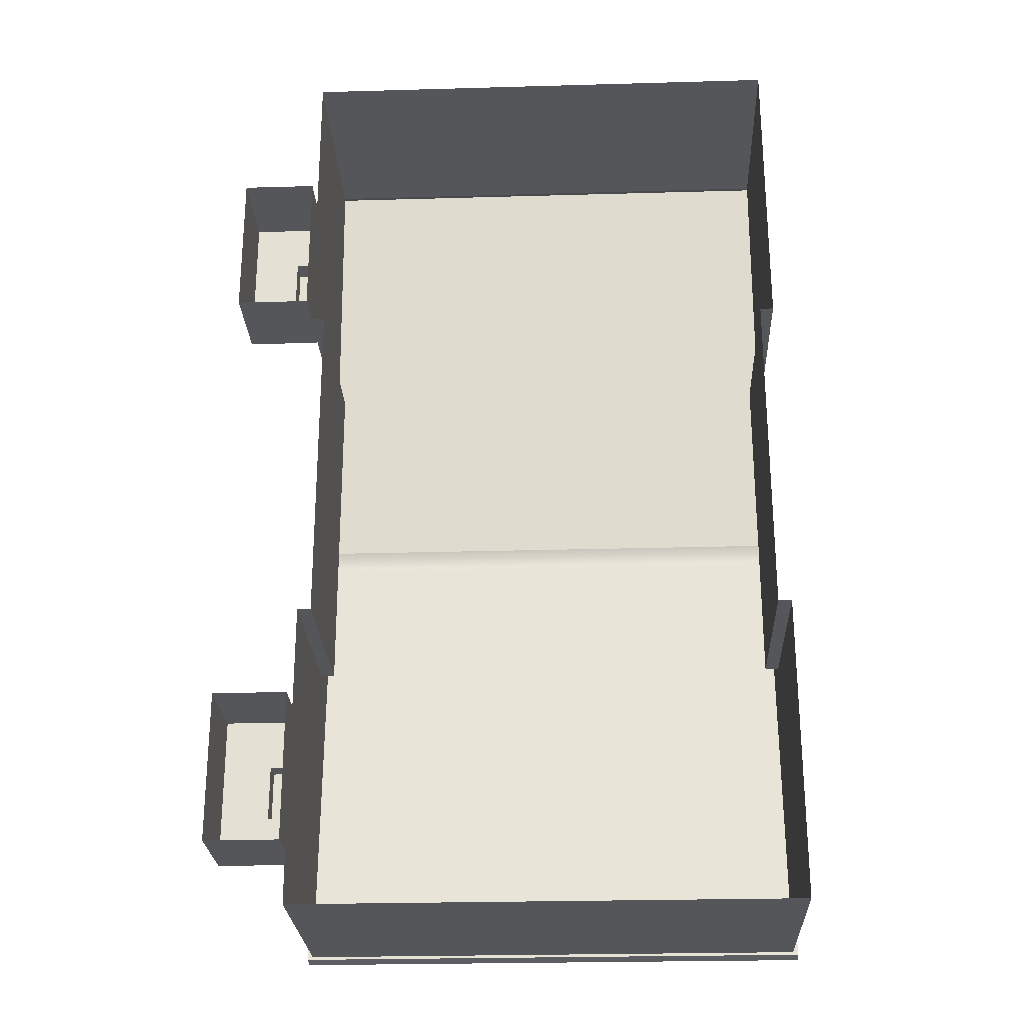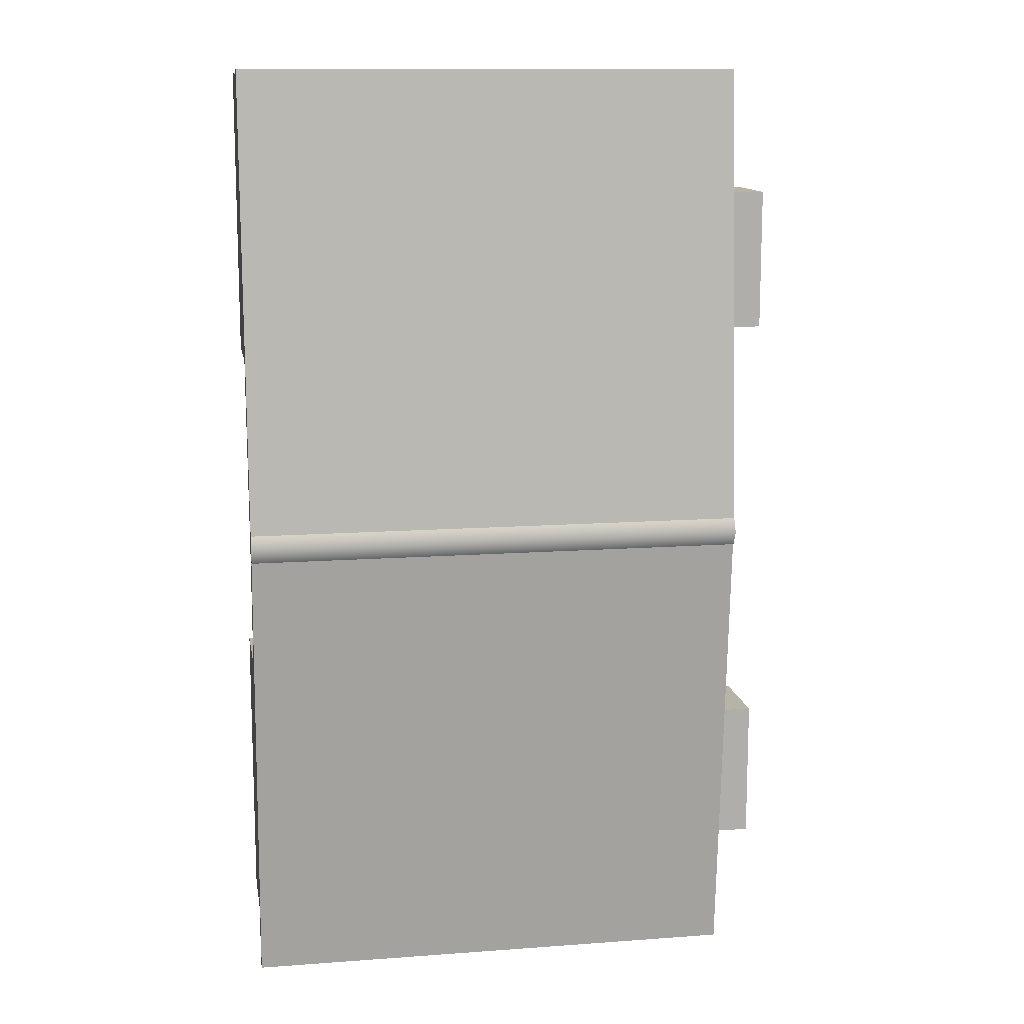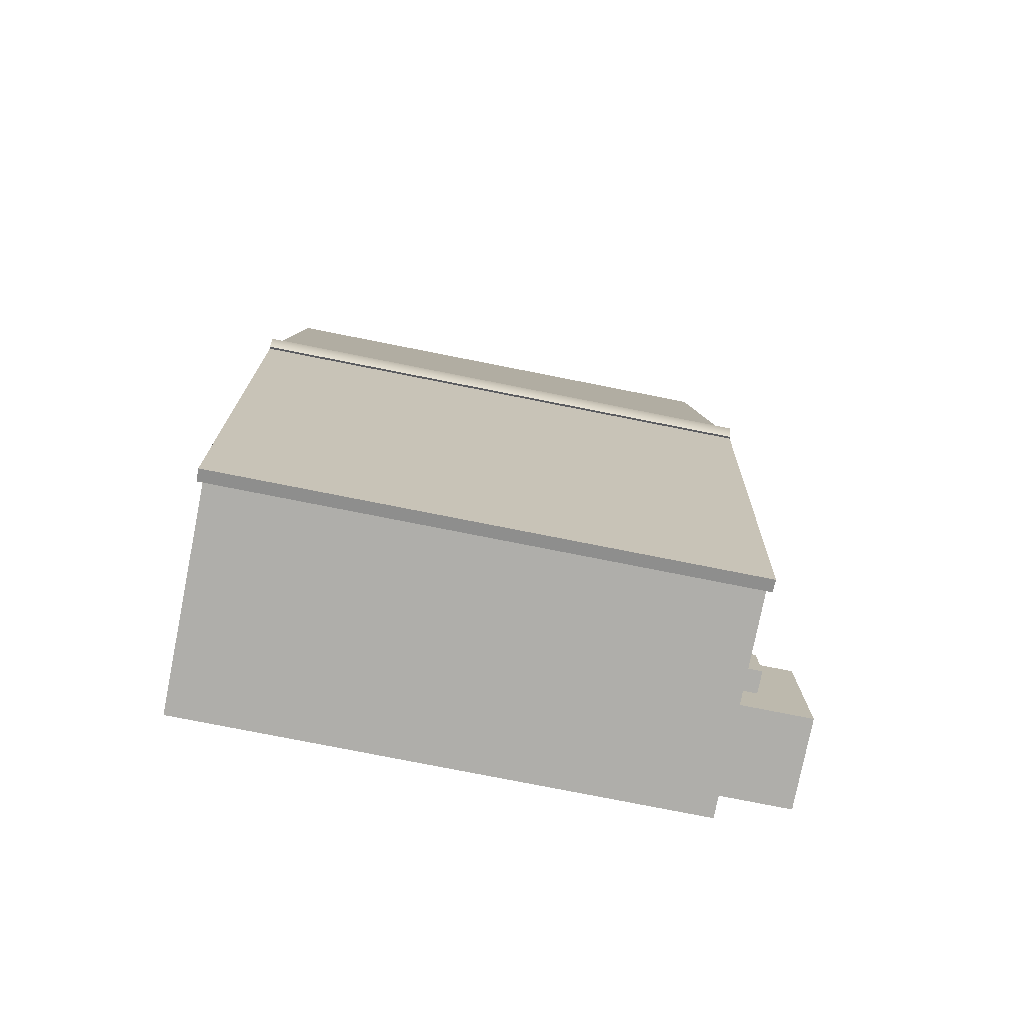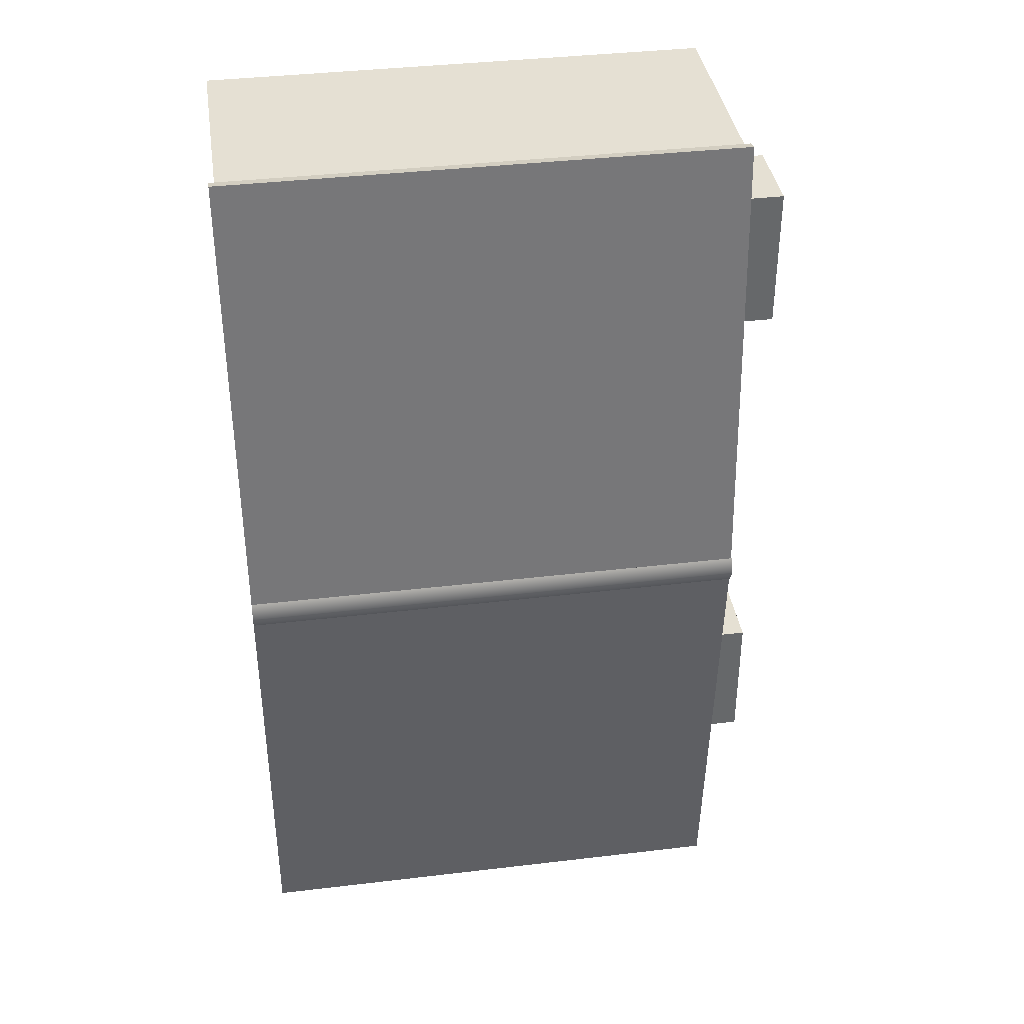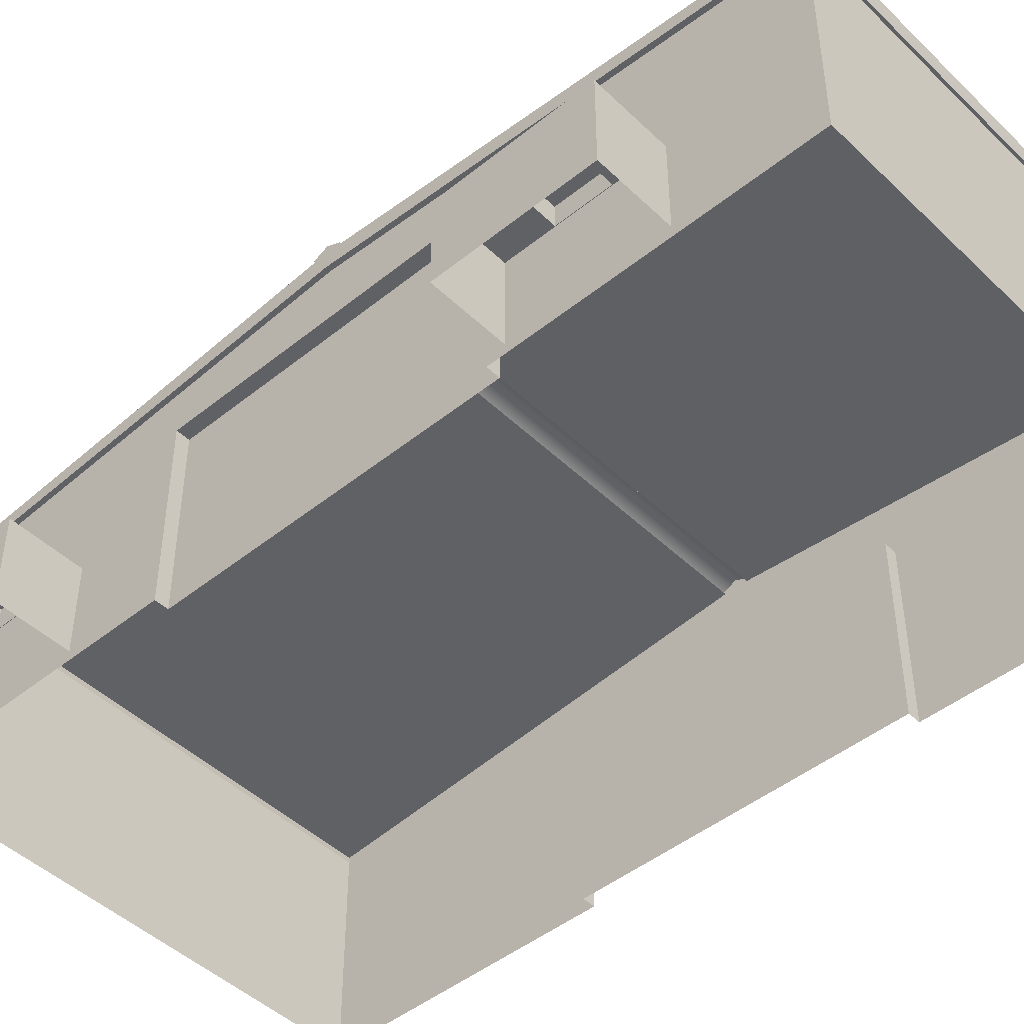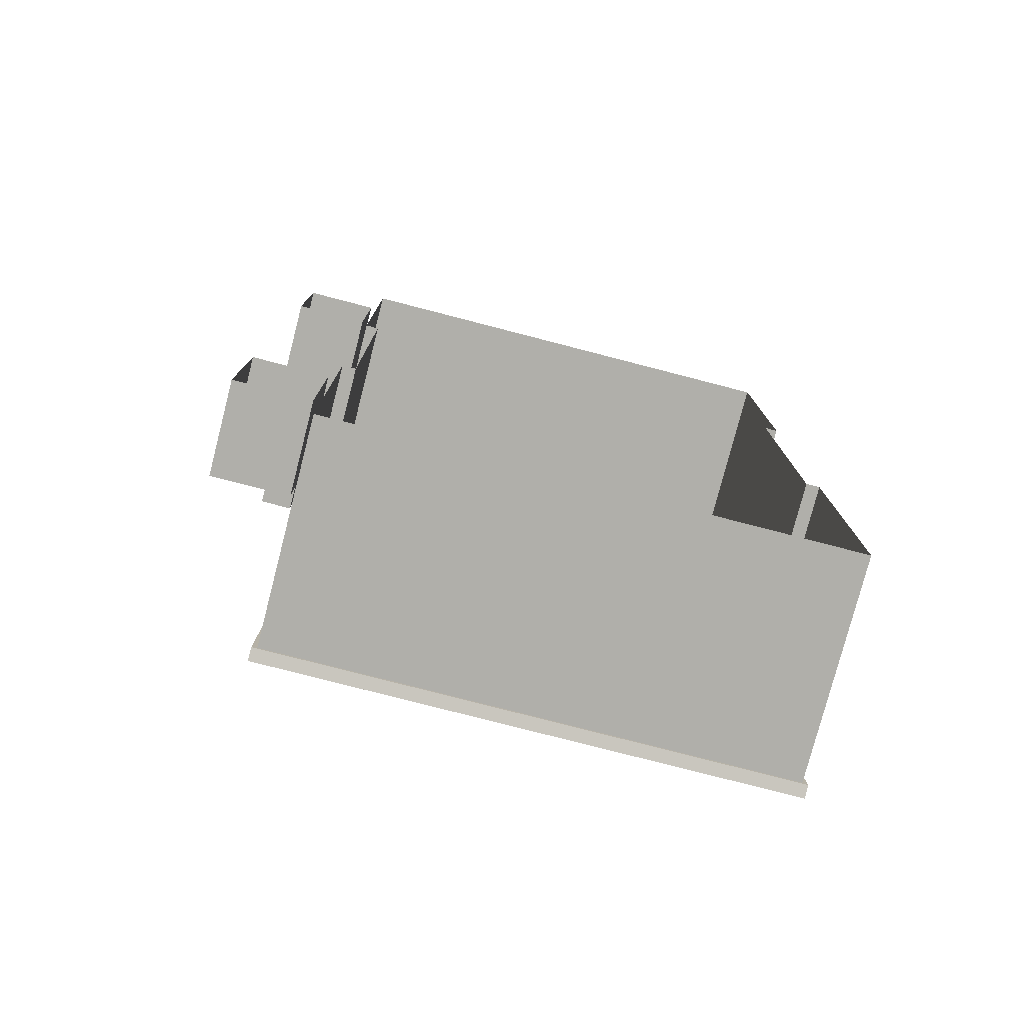
<metadata>
{"format":"obj","ext":"obj","renderer":"f3d","projection":"perspective","resolution":1024,"background":"white","views":[{"elev":-25.6,"azim":2.6,"up":"+Z"},{"elev":12.6,"azim":170.3,"up":"+Z"},{"elev":-77.6,"azim":168.8,"up":"+Z"},{"elev":38.2,"azim":171.4,"up":"+Z"},{"elev":-46.4,"azim":-47.4,"up":"+Y"},{"elev":-78.0,"azim":-14.5,"up":"+Z"}]}
</metadata>
<code>
o City_building_011.001
v 0.2246 0.9255 -0.008035
v 0.2246 0.7855 1.609
v 0.6553 0.7855 1.609
v 0.6553 0.9255 -0.008035
v 0.2246 0.7438 1.59
v 0.2246 1e-06 1.59
v 0.6553 1e-06 1.59
v 0.6553 0.7438 1.59
v 0.2246 0.7433 1.599
v 0.6553 0.7433 1.599
v 0.6553 0.7855 -1.709
v 0.2246 0.7855 -1.709
v 0.2246 0.9255 -0.09175
v 0.6553 0.9255 -0.09175
v 0.6553 1e-06 -1.69
v 0.2246 1e-06 -1.69
v 0.2246 0.7438 -1.69
v 0.6553 0.7438 -1.69
v 0.6553 0.7433 -1.699
v 0.2246 0.7433 -1.699
v -0.2064 0.9255 -0.008035
v -0.2064 0.7855 1.609
v -0.2064 0.7438 1.59
v -0.2064 1e-06 1.59
v -0.2064 0.7433 1.599
v -0.2064 0.7855 -1.709
v -0.2064 0.9255 -0.09175
v -0.2064 1e-06 -1.69
v -0.2064 0.7438 -1.69
v -0.2064 0.7433 -1.699
v 1.105 0.7855 1.609
v 1.105 0.9255 -0.008035
v 1.087 1e-06 1.59
v 1.087 0.7438 1.59
v 1.105 0.7433 1.599
v 1.105 0.9255 -0.09175
v 1.105 0.7855 -1.709
v 1.087 0.7438 -1.69
v 1.087 1e-06 -1.69
v 1.105 0.7433 -1.699
v -0.6387 0.7438 1.59
v -0.6387 1e-06 1.59
v -0.6563 0.7433 1.599
v -0.6387 1e-06 -1.69
v -0.6387 0.7438 -1.69
v -0.6563 0.7433 -1.699
v -0.6387 -0.000479 1.148
v -0.6387 -0.000479 1.394
v -0.6387 0.4729 1.394
v -0.6387 0.4729 1.148
v -0.6439 0.7522 -0.1659
v -0.6439 0.7522 0.0751
v -0.6439 0.844 0.0751
v -0.6439 0.844 -0.1659
v -0.6387 0.8647 -0.0499
v -0.6387 0.6588 -0.0499
v -0.5915 1e-06 -0.0499
v -0.5915 1e-06 0.5393
v -0.5915 0.6588 0.5393
v -0.5915 0.6588 -0.0499
v -0.6387 0.6588 0.5393
v -0.6387 1e-06 0.5393
v -0.6563 0.9255 -0.008035
v -0.6563 0.7855 1.609
v -0.6387 1e-06 -0.6391
v -0.6387 0.6588 -0.6391
v -0.5915 0.6588 -0.6391
v -0.5915 1e-06 -0.6391
v -0.6563 0.7855 -1.709
v -0.6563 0.9255 -0.09175
v -0.6563 0.8647 -0.0499
v 1.087 -0.000479 1.148
v 1.087 0.4729 1.148
v 1.087 0.4729 1.394
v 1.087 -0.000479 1.394
v 1.088 0.7583 -0.1684
v 1.088 0.8514 -0.1684
v 1.088 0.8514 0.0751
v 1.088 0.7583 0.0751
v 1.087 0.8647 -0.0499
v 1.087 0.6588 -0.0499
v 1.04 1e-06 -0.0499
v 1.04 0.6588 -0.0499
v 1.04 0.6588 0.5393
v 1.04 1e-06 0.5393
v 1.087 0.6588 0.5393
v 1.087 1e-06 0.5393
v 1.087 0.6588 -0.6391
v 1.087 1e-06 -0.6391
v 1.04 1e-06 -0.6391
v 1.04 0.6588 -0.6391
v 1.105 0.8647 -0.0499
v -0.7549 0.3868 0.7877
v -0.7549 0.3868 0.9739
v -0.663 0.3868 0.9739
v -0.663 0.3868 0.7877
v -0.9189 -0.000219 0.6201
v -0.9189 -0.000219 1.142
v -0.9189 0.3102 1.142
v -0.9189 0.3102 0.6201
v -0.6614 -0.000219 1.142
v -0.6614 0.3102 1.142
v -0.6614 -0.000219 0.6201
v -0.6614 0.3102 0.6201
v -0.7549 0.3102 0.9739
v -0.7549 0.3102 0.7877
v -0.663 0.3102 0.9739
v -0.663 0.3102 0.7877
v -0.7549 0.3868 -1.303
v -0.7549 0.3868 -1.116
v -0.663 0.3868 -1.116
v -0.663 0.3868 -1.303
v -0.9189 -0.000219 -1.47
v -0.9189 -0.000219 -0.9488
v -0.9189 0.3102 -0.9488
v -0.9189 0.3102 -1.47
v -0.6614 -0.000219 -0.9488
v -0.6614 0.3102 -0.9488
v -0.6614 -0.000219 -1.47
v -0.6614 0.3102 -1.47
v -0.7549 0.3102 -1.116
v -0.7549 0.3102 -1.303
v -0.663 0.3102 -1.116
v -0.663 0.3102 -1.303
v -0.6563 0.9576 -0.0499
v 1.105 0.9576 -0.0499
v 0.2246 0.9334 -0.09911
v 0.6553 0.9334 -0.09911
v -0.2064 0.9334 -0.09911
v -0.6563 0.9334 -0.09911
v -0.6563 0.9334 -0.0006752
v -0.2064 0.9334 -0.0006752
v 0.2246 0.9334 -0.0006752
v 0.6553 0.9334 -0.0006752
v 1.105 0.9334 -0.0006752
v 1.105 0.9334 -0.09911
v 0.2246 0.9576 -0.0499
v 0.6553 0.9576 -0.0499
v -0.2064 0.9576 -0.0499
f 2 4 1
f 6 8 5
f 9 3 2
f 5 10 9
f 12 14 11
f 16 18 15
f 20 11 19
f 17 19 18
f 22 1 21
f 24 5 23
f 25 2 22
f 23 9 25
f 26 13 12
f 28 17 16
f 30 12 20
f 29 20 17
f 31 4 3
f 33 8 7
f 35 3 10
f 34 10 8
f 37 14 36
f 39 18 38
f 40 11 37
f 38 19 40
f 42 23 41
f 41 25 43
f 28 45 29
f 45 30 29
f 48 50 47
f 52 54 51
f 55 56 41
f 57 59 60
f 41 56 61
f 60 61 56
f 59 62 61
f 64 21 63
f 43 22 64
f 45 56 55
f 44 66 45
f 60 68 57
f 45 66 56
f 66 60 56
f 65 67 66
f 69 27 26
f 46 26 30
f 43 63 71
f 70 46 71
f 45 71 46
f 41 71 55
f 42 49 48
f 50 41 61
f 62 50 61
f 73 75 72
f 76 78 79
f 80 34 81
f 83 85 82
f 34 86 81
f 86 83 81
f 87 84 86
f 38 80 81
f 39 88 89
f 90 83 82
f 38 81 88
f 83 88 81
f 91 89 88
f 35 32 31
f 38 92 80
f 92 34 80
f 74 33 75
f 34 73 86
f 87 73 72
f 94 96 93
f 97 99 100
f 101 99 98
f 103 102 101
f 97 104 103
f 99 106 100
f 102 105 99
f 104 107 102
f 104 106 108
f 105 93 106
f 107 94 105
f 108 95 107
f 106 96 108
f 110 112 109
f 113 115 116
f 117 115 114
f 119 118 117
f 113 120 119
f 115 122 116
f 118 121 115
f 120 123 118
f 120 122 124
f 122 110 109
f 123 110 121
f 124 111 123
f 122 112 124
f 71 63 125
f 92 36 126
f 40 36 92
f 13 128 14
f 27 127 13
f 70 129 27
f 63 131 125
f 21 131 63
f 1 132 21
f 4 133 1
f 32 134 4
f 36 136 126
f 14 136 36
f 127 138 128
f 129 137 127
f 130 139 129
f 132 125 131
f 133 139 132
f 134 137 133
f 135 138 134
f 128 126 136
f 125 130 70
f 125 70 71
f 126 135 32
f 126 32 92
f 2 3 4
f 6 7 8
f 9 10 3
f 5 8 10
f 12 13 14
f 16 17 18
f 20 12 11
f 17 20 19
f 22 2 1
f 24 6 5
f 25 9 2
f 23 5 9
f 26 27 13
f 28 29 17
f 30 26 12
f 29 30 20
f 31 32 4
f 33 34 8
f 35 31 3
f 34 35 10
f 37 11 14
f 39 15 18
f 40 19 11
f 38 18 19
f 42 24 23
f 41 23 25
f 28 44 45
f 45 46 30
f 48 49 50
f 52 53 54
f 57 58 59
f 60 59 61
f 59 58 62
f 64 22 21
f 43 25 22
f 44 65 66
f 60 67 68
f 66 67 60
f 65 68 67
f 69 70 27
f 46 69 26
f 43 64 63
f 70 69 46
f 45 55 71
f 41 43 71
f 42 41 49
f 50 49 41
f 62 47 50
f 73 74 75
f 76 77 78
f 83 84 85
f 86 84 83
f 87 85 84
f 39 38 88
f 90 91 83
f 83 91 88
f 91 90 89
f 35 92 32
f 38 40 92
f 92 35 34
f 74 34 33
f 34 74 73
f 87 86 73
f 94 95 96
f 97 98 99
f 101 102 99
f 103 104 102
f 97 100 104
f 99 105 106
f 102 107 105
f 104 108 107
f 104 100 106
f 105 94 93
f 107 95 94
f 108 96 95
f 106 93 96
f 110 111 112
f 113 114 115
f 117 118 115
f 119 120 118
f 113 116 120
f 115 121 122
f 118 123 121
f 120 124 123
f 120 116 122
f 122 121 110
f 123 111 110
f 124 112 111
f 122 109 112
f 40 37 36
f 13 127 128
f 27 129 127
f 70 130 129
f 21 132 131
f 1 133 132
f 4 134 133
f 32 135 134
f 14 128 136
f 127 137 138
f 129 139 137
f 130 125 139
f 132 139 125
f 133 137 139
f 134 138 137
f 135 126 138
f 128 138 126

</code>
